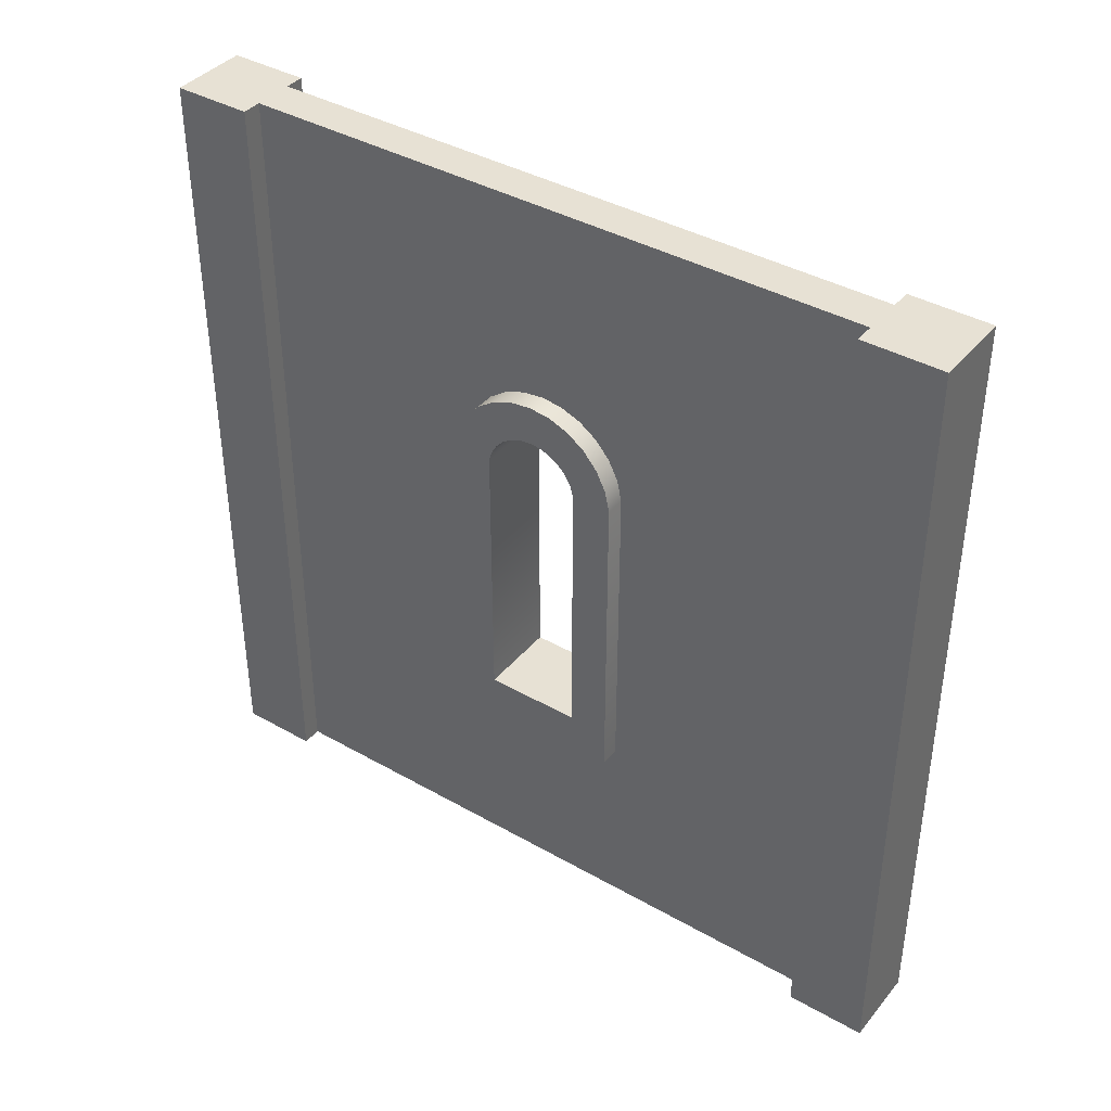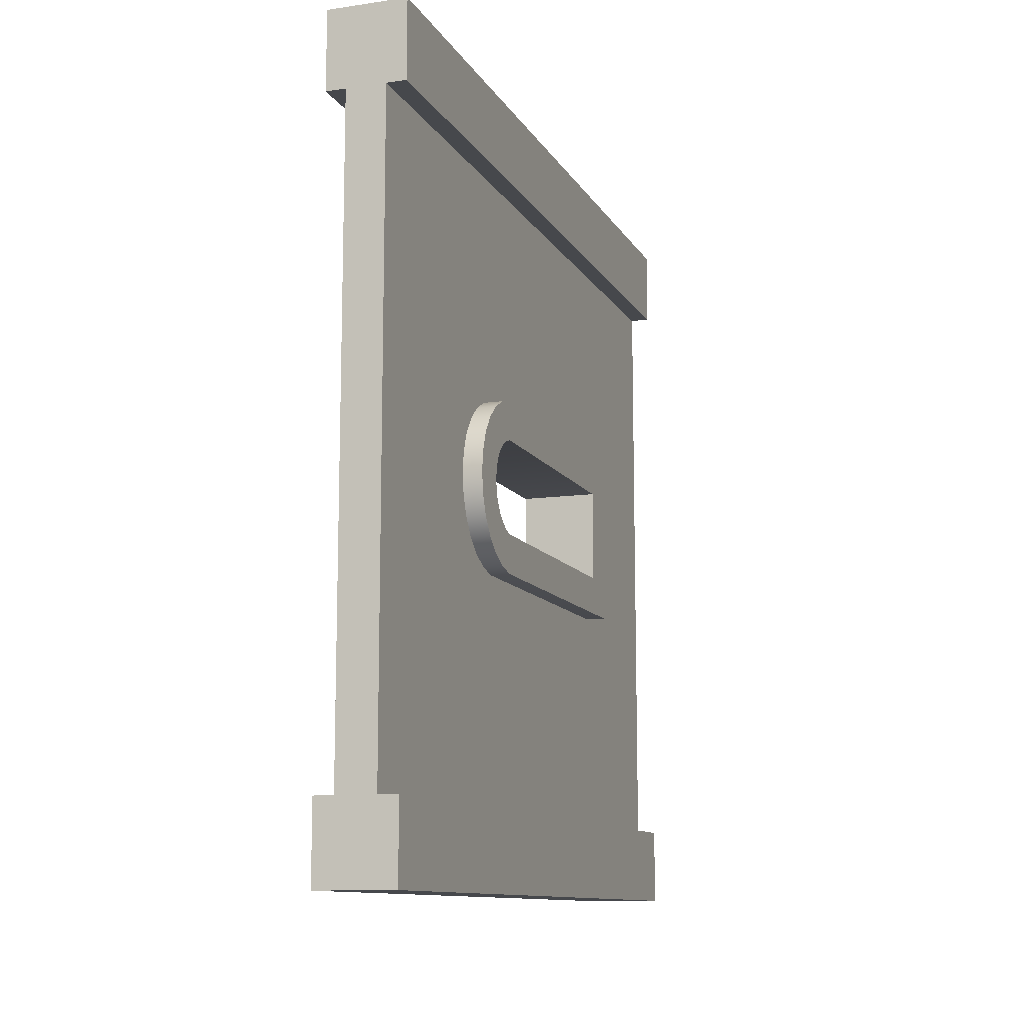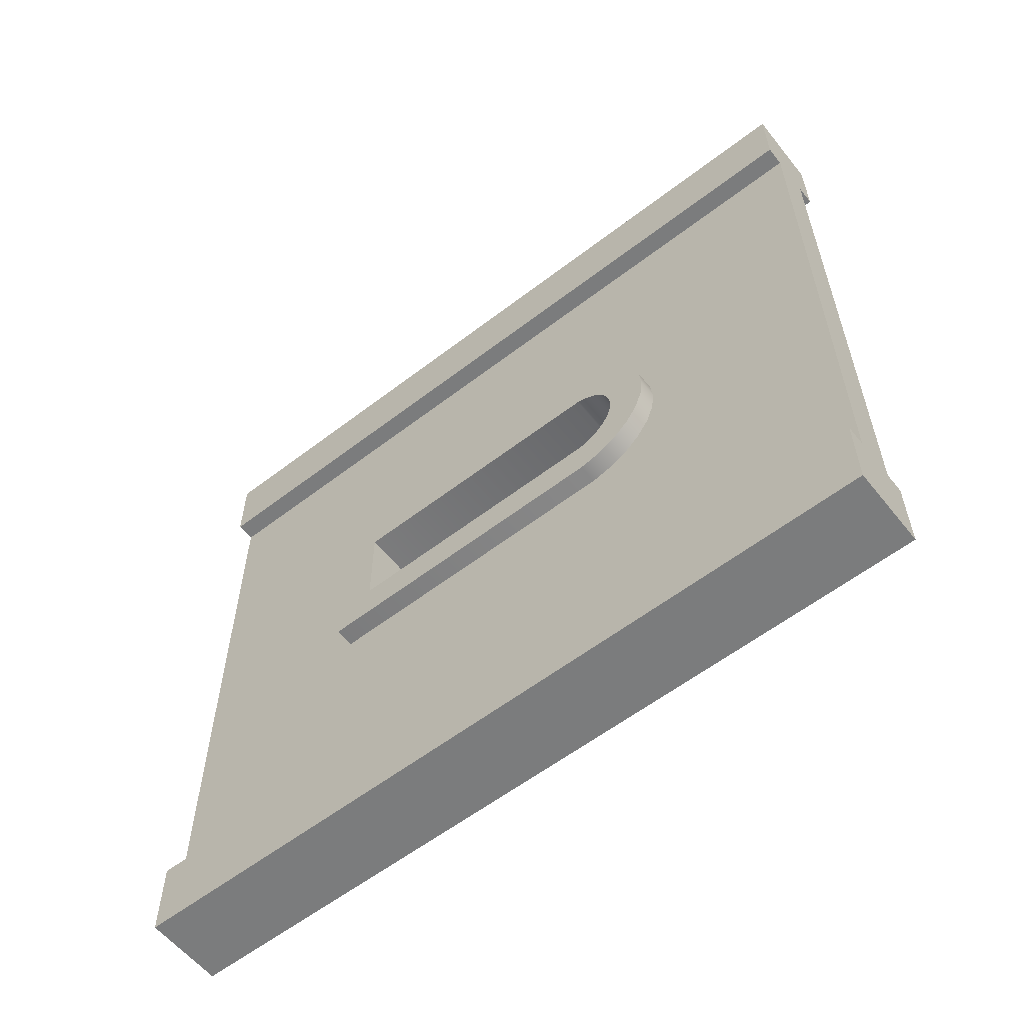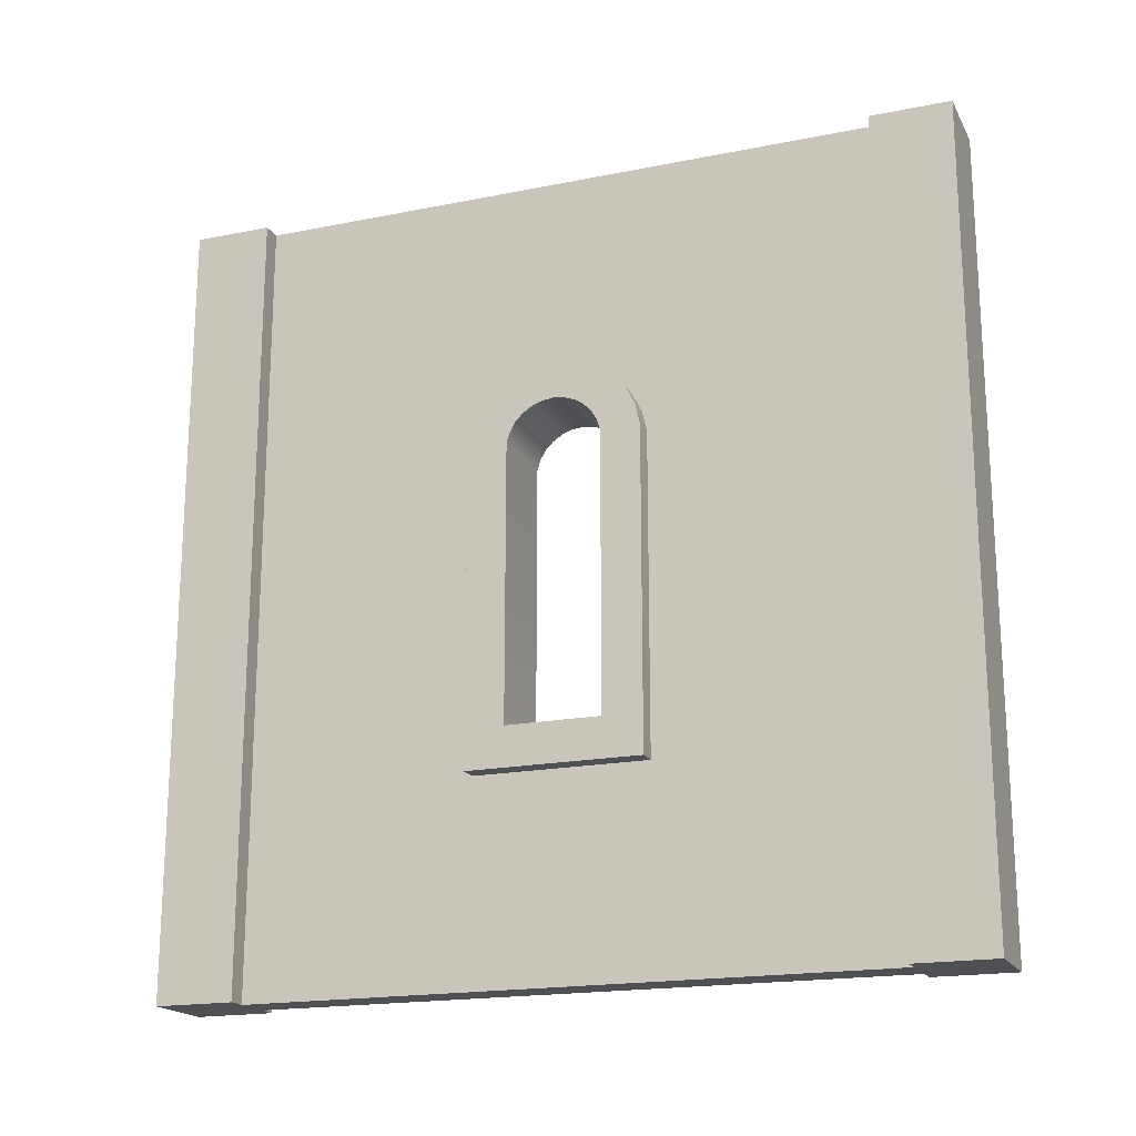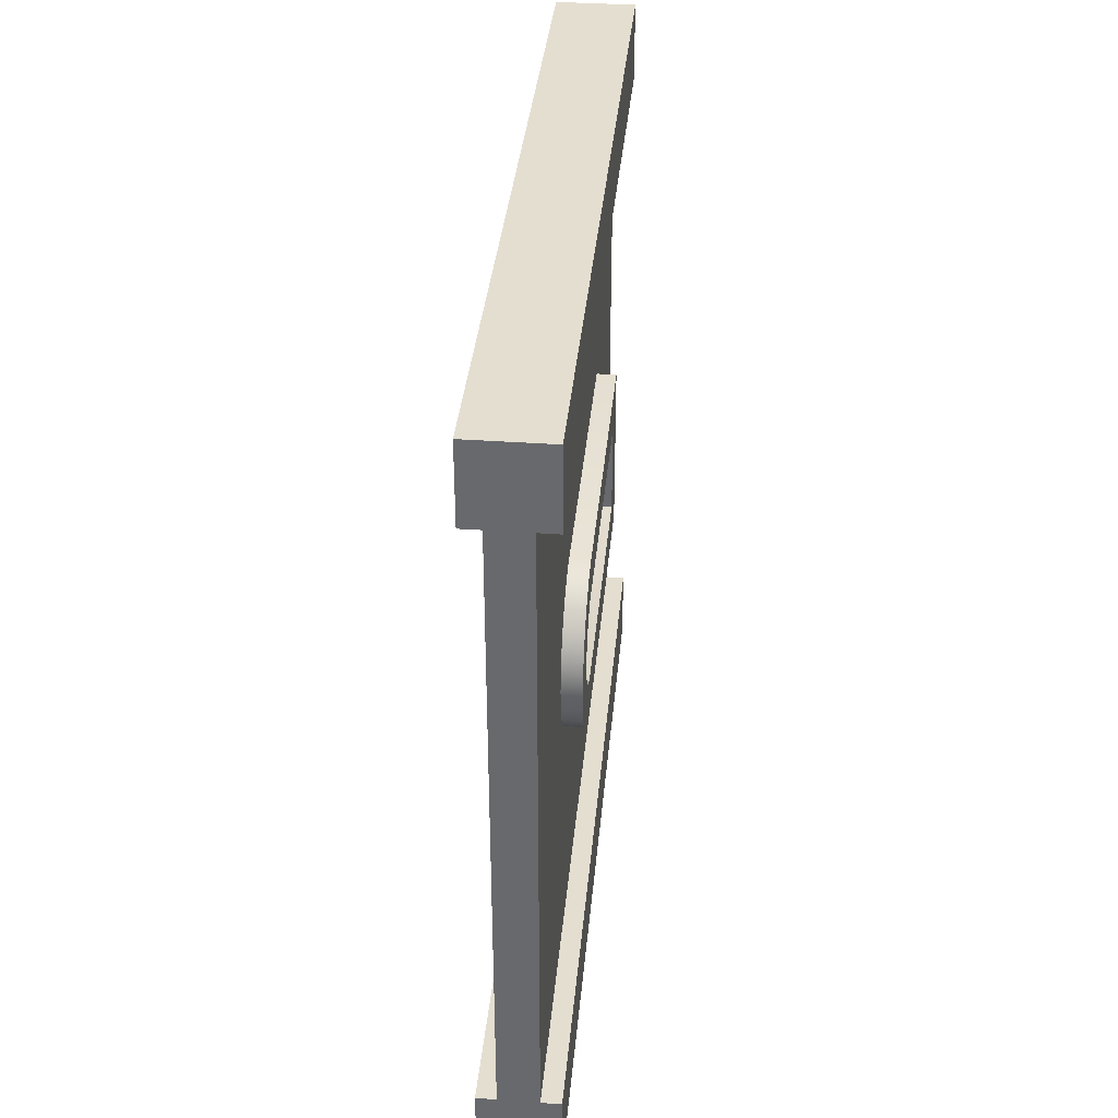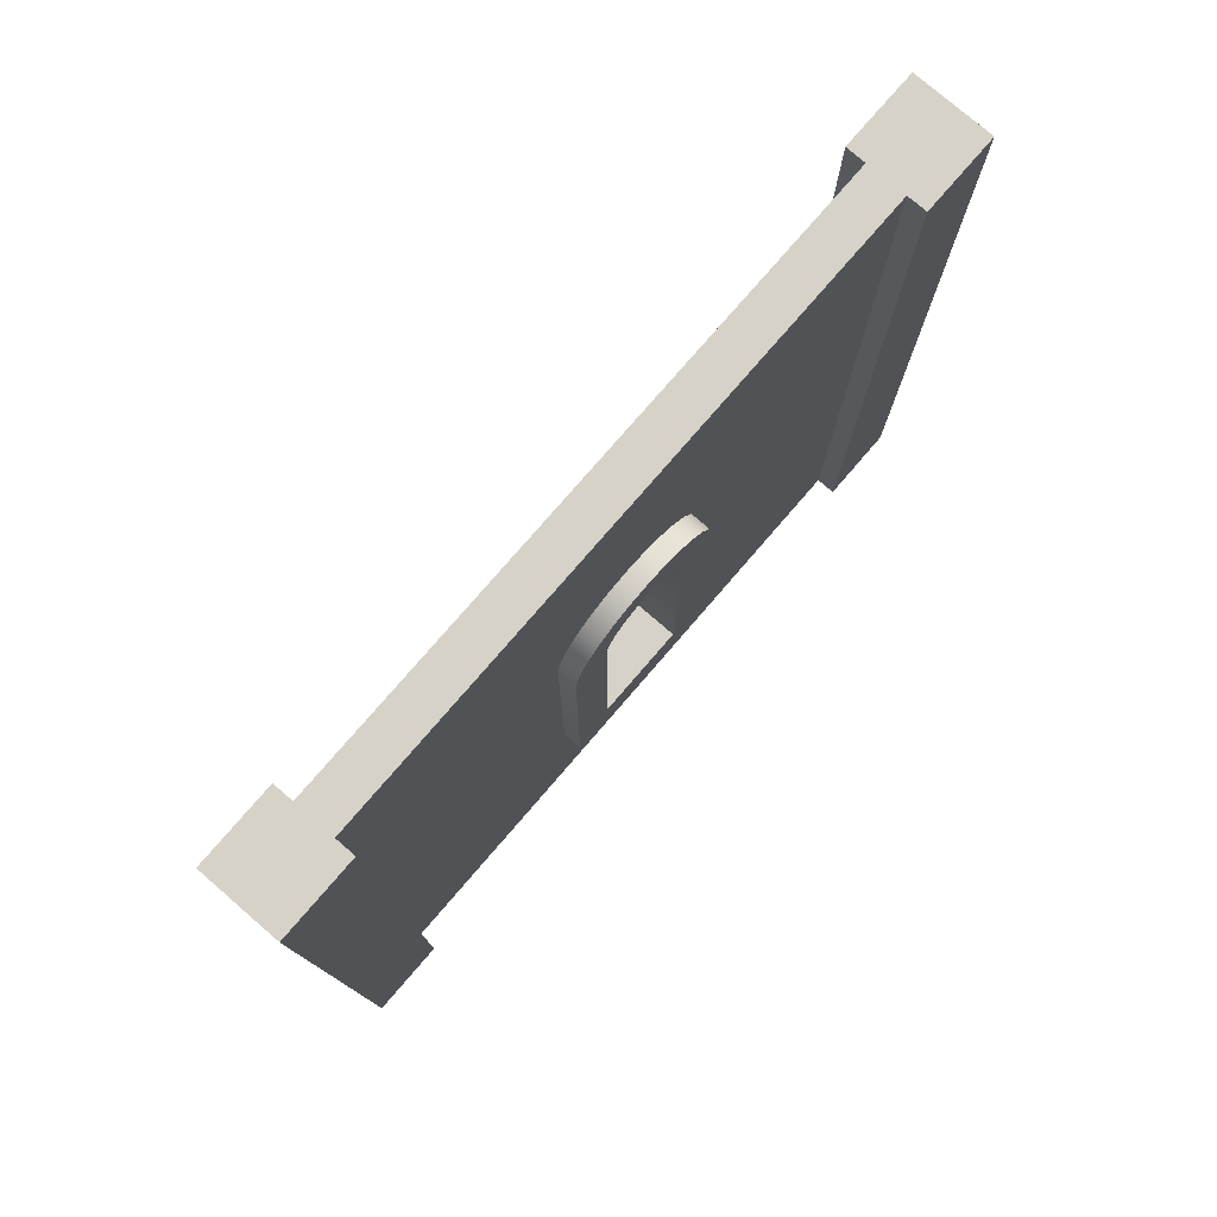
<metadata>
{"format":"obj","ext":"obj","renderer":"f3d","projection":"perspective","resolution":1024,"background":"white","views":[{"elev":39.5,"azim":125.3,"up":"+Y"},{"elev":-11.3,"azim":-160.6,"up":"+Z"},{"elev":-58.6,"azim":128.4,"up":"+Z"},{"elev":-18.6,"azim":111.0,"up":"+Y"},{"elev":36.5,"azim":-174.7,"up":"+Z"},{"elev":77.5,"azim":40.8,"up":"+Y"}]}
</metadata>
<code>
g wallWindowRound
v 0.5 0.7007 0.092
v 0.475 0.7007 0.092
v 0.5 0.7213 0.07433
v 0.475 0.7213 0.07433
v 0.425 0.7369 -0.05219
v 0.425 0.7467 -0.0269
v 0.4 0.7369 -0.05219
v 0.4 0.7467 -0.0269
v 0.5 0.7369 -0.05219
v 0.475 0.7369 -0.05219
v 0.5 0.7213 -0.07433
v 0.475 0.7213 -0.07433
v 0.5 0.7467 -0.0269
v 0.5 0.75 -3.61e-16
v 0.475 0.7467 -0.0269
v 0.475 0.75 -3.61e-16
v 0.4 0.65 0.11
v 0.4 0.25 0.11
v 0.4 0.6765 0.1041
v 0.4 0.7007 0.092
v 0.4 0.7213 0.07433
v 0.4 0.65 0.06
v 0.4 0.6635 0.05587
v 0.4 0.3 0.06
v 0.4 0.7369 0.05219
v 0.4 0.3 -0.06
v 0.4 0.6756 0.04876
v 0.4 0.6859 0.03905
v 0.4 0.6936 0.02725
v 0.4 0.7467 0.0269
v 0.4 0.6984 0.014
v 0.4 0.25 -0.11
v 0.4 0.75 -3.61e-16
v 0.4 0.7 -7.219e-16
v 0.4 0.6984 -0.014
v 0.4 0.65 -0.11
v 0.4 0.6765 -0.1041
v 0.4 0.7007 -0.092
v 0.4 0.7213 -0.07433
v 0.4 0.65 -0.06
v 0.4 0.6936 -0.02725
v 0.4 0.6859 -0.03905
v 0.4 0.6756 -0.04876
v 0.4 0.6635 -0.05587
v 0.425 0.75 -3.61e-16
v 0.5 0.6765 0.1041
v 0.475 0.6765 0.1041
v 0.425 0.7467 0.0269
v 0.425 0.65 0.11
v 0.425 0.6765 0.1041
v 0.425 0.65 -0.11
v 0.425 0.6765 -0.1041
v 0.5 0.65 -0.11
v 0.5 0.6765 -0.1041
v 0.475 0.65 -0.11
v 0.475 0.6765 -0.1041
v 0.5 0.7007 -0.092
v 0.475 0.7007 -0.092
v 0.425 0.7369 0.05219
v 0.425 0.25 0.11
v 0.5 0.65 0.11
v 0.475 0.65 0.11
v 0.425 0.7213 0.07433
v 0.5 0.7467 0.0269
v 0.5 0.7369 0.05219
v 0.475 0.7467 0.0269
v 0.475 0.7369 0.05219
v 0.425 0.7213 -0.07433
v 0.425 0.7007 0.092
v 0.425 0.7007 -0.092
v 0.425 0.25 -0.11
v 0.5 0.6756 -0.04876
v 0.5 0.6859 -0.03905
v 0.5 1 -0.5
v 0.5 1 -0.4
v 0.4 1 -0.5
v 0.475 1 -0.4
v 0.425 1 -0.4
v 0.4 1 -0.4
v 0.4 0 0.4
v 0.425 0 0.4
v 0.4 1 0.4
v 0.425 1 0.4
v 0.425 0 -0.4
v 0.4 0 -0.4
v 0.5 0 -0.4
v 0.475 0 -0.4
v 0.425 0.25 0.16
v 0.425 0.2 0.16
v 0.425 0.65 0.16
v 0.425 0.6894 0.1524
v 0.425 0.7257 0.1353
v 0.425 0.7566 0.1097
v 0.425 0.7802 0.07716
v 0.425 0.2 -0.16
v 0.425 0.795 0.03983
v 0.425 0.8 -7.219e-16
v 0.425 0.65 -0.16
v 0.425 0.6894 -0.1524
v 0.425 0.7257 -0.1353
v 0.425 0.7566 -0.1097
v 0.425 0.795 -0.03983
v 0.425 0.7802 -0.07716
v 0.5 0.6635 -0.05587
v 0.475 0.65 -0.16
v 0.475 0.2 -0.16
v 0.475 0.6894 -0.1524
v 0.475 0.25 -0.11
v 0.475 0.7257 -0.1353
v 0.475 0.2 0.16
v 0.475 0.7566 -0.1097
v 0.475 0.7802 -0.07716
v 0.475 0.795 -0.03983
v 0.475 0.8 -7.219e-16
v 0.475 0.795 0.03983
v 0.475 0.7802 0.07716
v 0.475 0.7566 0.1097
v 0.475 0.7257 0.1353
v 0.475 0.25 0.11
v 0.475 0.6894 0.1524
v 0.475 0.65 0.16
v 0.475 0.25 0.16
v 0.5 0.25 -0.11
v 0.5 0.3 -0.06
v 0.5 0.25 0.11
v 0.5 0.65 -0.06
v 0.5 0.6936 -0.02725
v 0.5 0.6984 -0.014
v 0.5 0.7 -7.219e-16
v 0.5 0.6984 0.014
v 0.5 0.6936 0.02725
v 0.5 0.6859 0.03905
v 0.5 0.6756 0.04876
v 0.5 0.6635 0.05587
v 0.5 0.65 0.06
v 0.5 0.3 0.06
v 0.4 0 -0.5
v 0.5 0 -0.5
v 0.5 1 0.4
v 0.5 0 0.4
v 0.5 1 0.5
v 0.5 0 0.5
v 0.475 0 0.4
v 0.475 1 0.4
v 0.4 0 0.5
v 0.4 1 0.5
f 3 2 1
f 2 3 4
f 7 6 5
f 6 7 8
f 11 10 9
f 10 11 12
f 15 14 13
f 14 15 16
f 19 18 17
f 20 18 19
f 21 18 20
f 22 18 21
f 21 23 22
f 24 18 22
f 25 23 21
f 26 18 24
f 25 27 23
f 25 28 27
f 25 29 28
f 30 29 25
f 30 31 29
f 26 32 18
f 33 31 30
f 33 34 31
f 33 35 34
f 32 26 36
f 8 35 33
f 36 26 37
f 37 26 38
f 38 26 39
f 40 39 26
f 8 41 35
f 8 42 41
f 8 43 42
f 39 40 7
f 7 43 8
f 7 40 44
f 7 44 43
f 8 45 6
f 45 8 33
f 1 47 46
f 47 1 2
f 33 48 45
f 48 33 30
f 50 17 49
f 17 50 19
f 37 51 36
f 51 37 52
f 55 54 53
f 54 55 56
f 58 11 57
f 11 58 12
f 10 13 9
f 13 10 15
f 30 59 48
f 59 30 25
f 49 18 60
f 18 49 17
f 46 62 61
f 62 46 47
f 25 63 59
f 63 25 21
f 66 65 64
f 65 66 67
f 16 64 14
f 64 16 66
f 68 7 5
f 7 68 39
f 69 19 50
f 19 69 20
f 38 52 37
f 52 38 70
f 67 3 65
f 3 67 4
f 63 20 69
f 20 63 21
f 56 57 54
f 57 56 58
f 39 70 38
f 70 39 68
f 18 71 60
f 71 18 32
f 32 51 71
f 51 32 36
f 73 43 72
f 43 73 42
f 76 75 74
f 75 76 77
f 77 76 78
f 78 76 79
f 82 81 80
f 81 82 83
f 78 85 84
f 85 78 79
f 75 87 86
f 87 75 77
f 90 89 88
f 91 89 90
f 92 89 91
f 49 89 92
f 93 49 92
f 60 89 49
f 93 50 49
f 93 69 50
f 71 89 60
f 94 69 93
f 94 63 69
f 94 59 63
f 71 95 89
f 96 59 94
f 96 48 59
f 96 45 48
f 97 45 96
f 97 6 45
f 95 71 98
f 98 71 99
f 99 71 100
f 51 100 71
f 100 51 101
f 101 51 52
f 102 6 97
f 102 5 6
f 102 68 5
f 101 52 103
f 103 68 102
f 103 52 70
f 103 70 68
f 72 44 104
f 44 72 43
f 107 106 105
f 106 107 108
f 108 107 109
f 106 108 110
f 108 109 55
f 111 55 109
f 55 111 56
f 56 111 112
f 56 112 58
f 58 112 12
f 12 112 113
f 12 113 10
f 10 113 15
f 15 113 114
f 15 114 16
f 16 114 115
f 16 115 66
f 66 115 67
f 67 115 116
f 67 116 4
f 4 116 2
f 2 116 117
f 2 117 47
f 47 117 62
f 62 117 118
f 62 118 119
f 110 119 118
f 110 108 119
f 110 118 120
f 110 120 121
f 110 121 122
f 54 123 53
f 123 54 124
f 124 54 57
f 124 57 11
f 123 124 125
f 124 11 126
f 9 126 11
f 126 9 104
f 104 9 72
f 72 9 13
f 72 13 73
f 73 13 127
f 127 13 128
f 128 13 14
f 128 14 129
f 129 14 130
f 130 14 64
f 130 64 131
f 131 64 65
f 131 65 132
f 132 65 133
f 133 65 134
f 134 65 3
f 134 3 135
f 135 3 136
f 125 136 3
f 125 124 136
f 125 3 1
f 125 1 46
f 125 46 61
f 61 119 125
f 119 61 62
f 108 53 123
f 53 108 55
f 119 123 125
f 123 119 108
f 85 76 137
f 76 85 79
f 23 133 134
f 133 23 27
f 27 132 133
f 132 27 28
f 76 138 137
f 138 76 74
f 141 140 139
f 140 141 142
f 104 40 126
f 40 104 44
f 26 136 124
f 136 26 24
f 22 134 135
f 134 22 23
f 31 129 130
f 129 31 34
f 41 73 127
f 73 41 42
f 144 140 143
f 140 144 139
f 145 82 80
f 82 145 146
f 144 141 139
f 141 144 146
f 146 144 83
f 146 83 82
f 28 131 132
f 131 28 29
f 141 145 142
f 145 141 146
f 87 138 86
f 138 87 137
f 137 87 84
f 137 84 85
f 75 138 74
f 138 75 86
f 35 127 128
f 127 35 41
f 145 140 142
f 140 145 143
f 143 145 81
f 81 145 80
f 24 135 136
f 135 24 22
f 29 130 131
f 130 29 31
f 126 26 124
f 26 126 40
f 34 128 129
f 128 34 35
f 78 144 77
f 144 78 83
f 81 87 143
f 87 81 84
f 84 95 78
f 95 84 81
f 98 78 95
f 95 81 89
f 89 81 88
f 88 81 90
f 83 90 81
f 83 91 90
f 83 92 91
f 99 78 98
f 83 93 92
f 100 78 99
f 101 78 100
f 103 78 101
f 78 103 83
f 83 94 93
f 83 103 102
f 83 96 94
f 83 102 97
f 83 97 96
f 109 77 111
f 111 77 112
f 107 77 109
f 112 77 144
f 112 144 113
f 113 144 114
f 114 144 115
f 115 144 116
f 77 107 87
f 87 107 105
f 106 87 105
f 87 106 143
f 143 106 110
f 143 110 144
f 116 144 117
f 122 144 110
f 117 144 118
f 121 144 122
f 118 144 120
f 120 144 121

</code>
